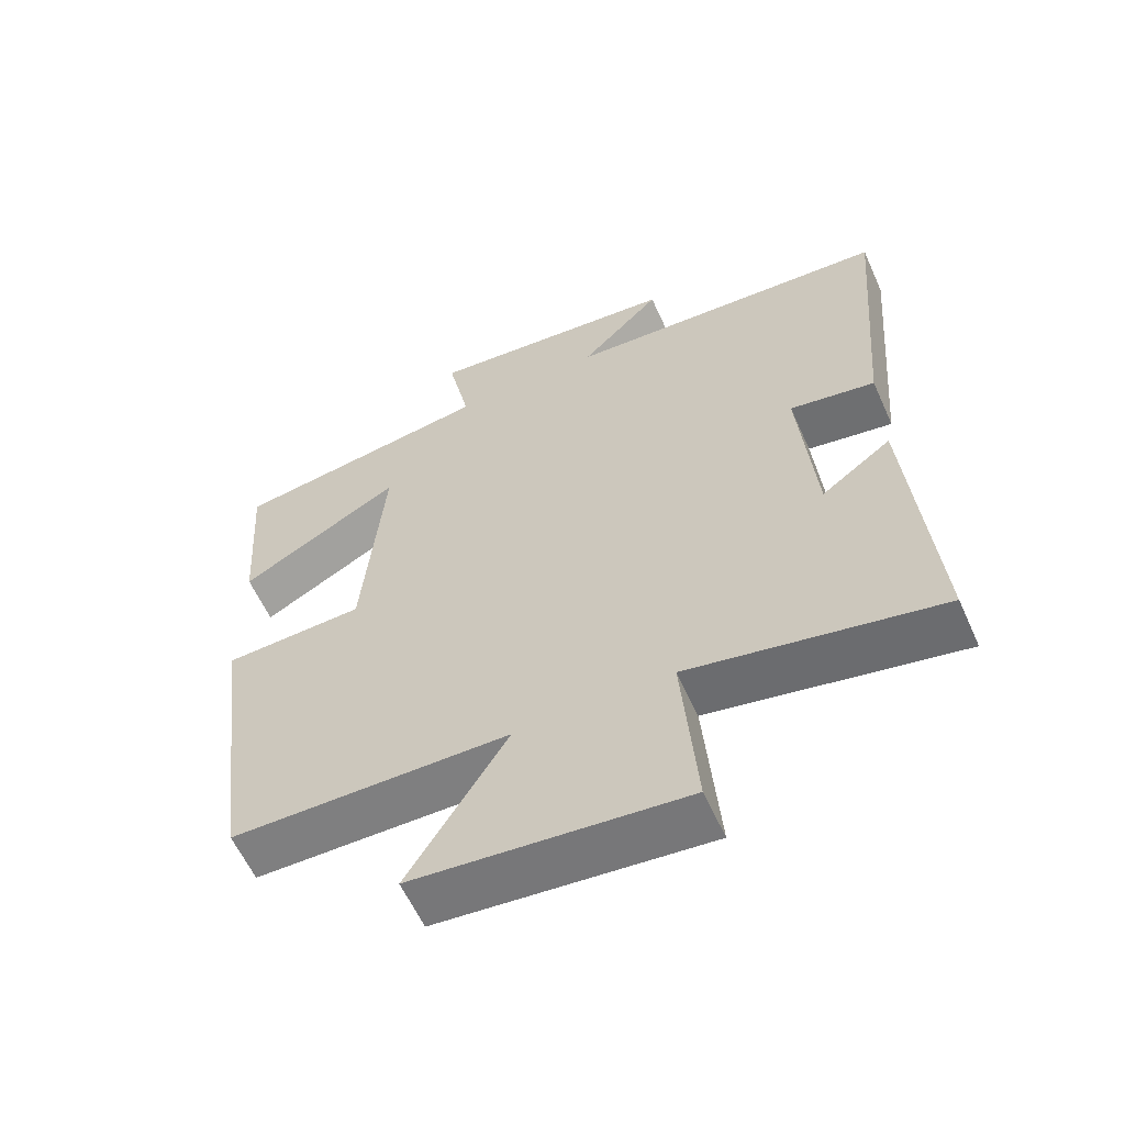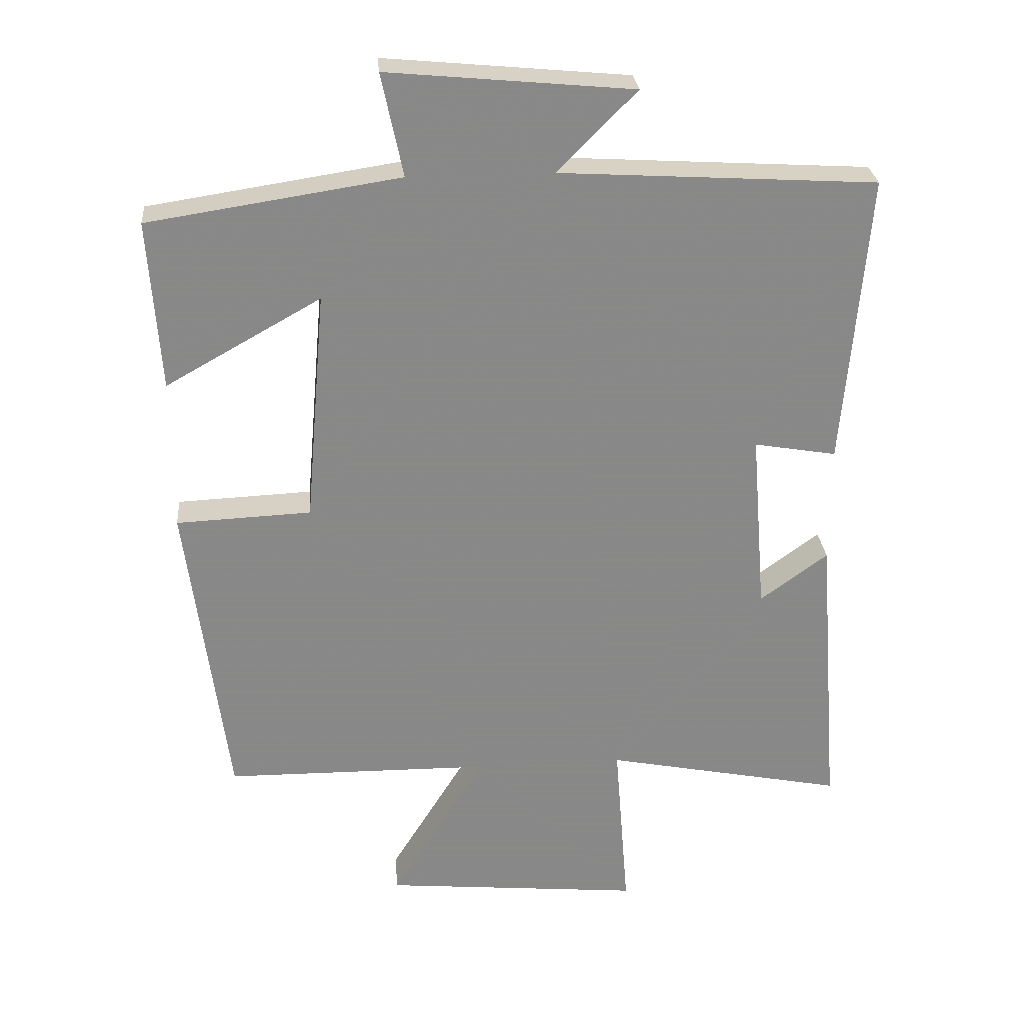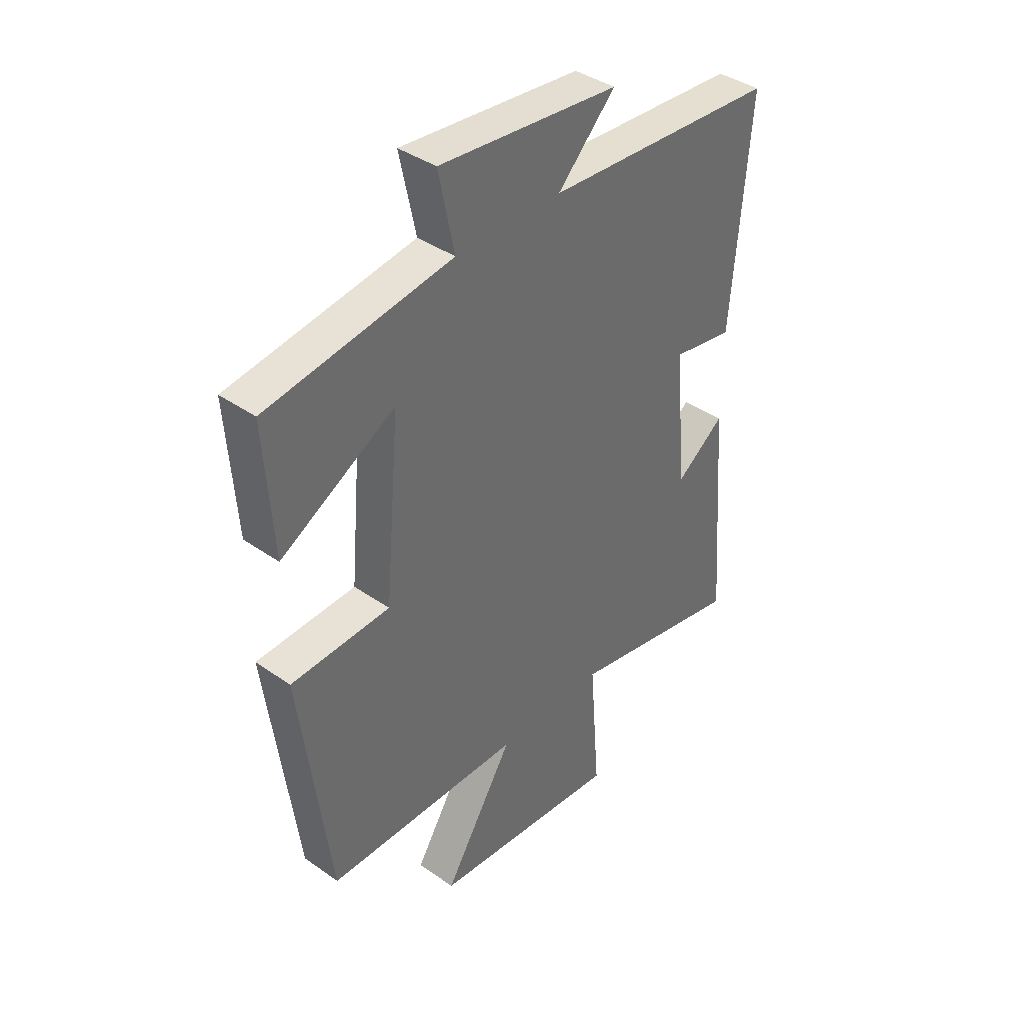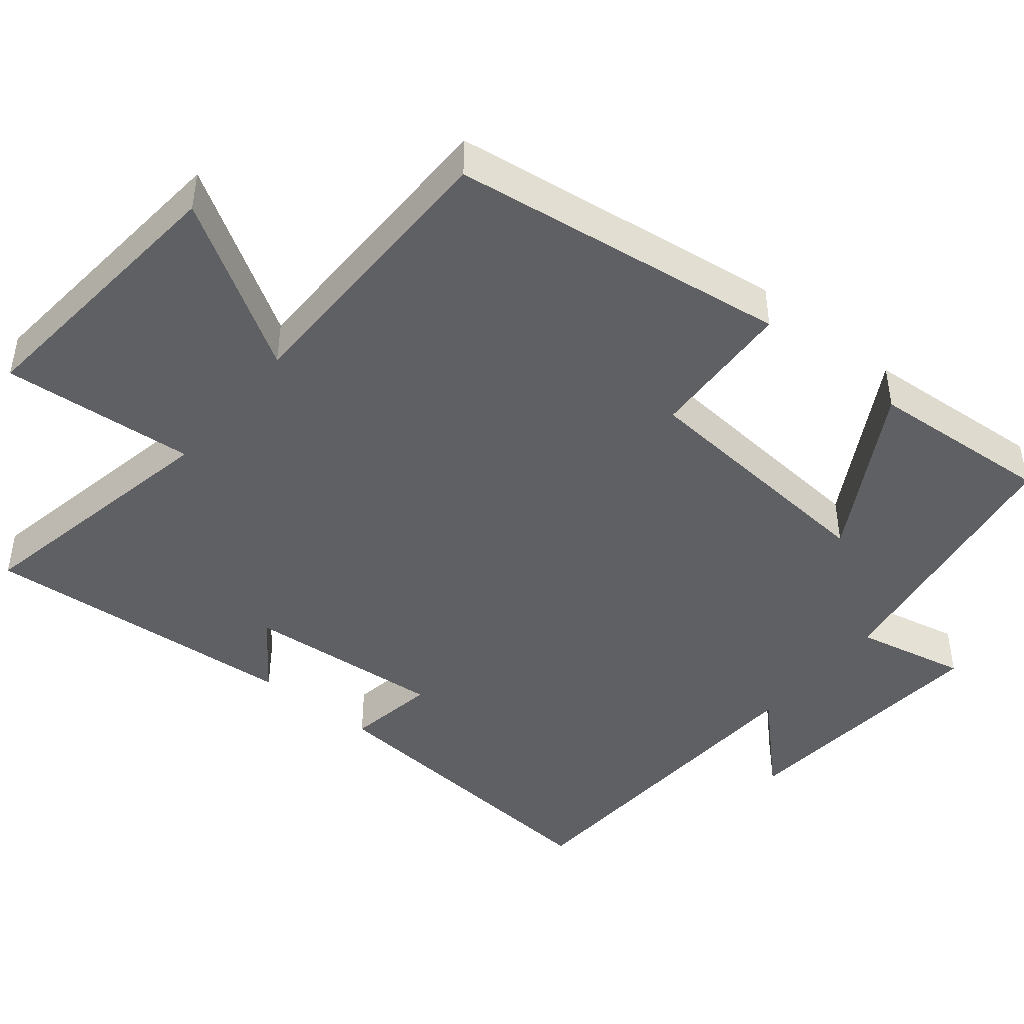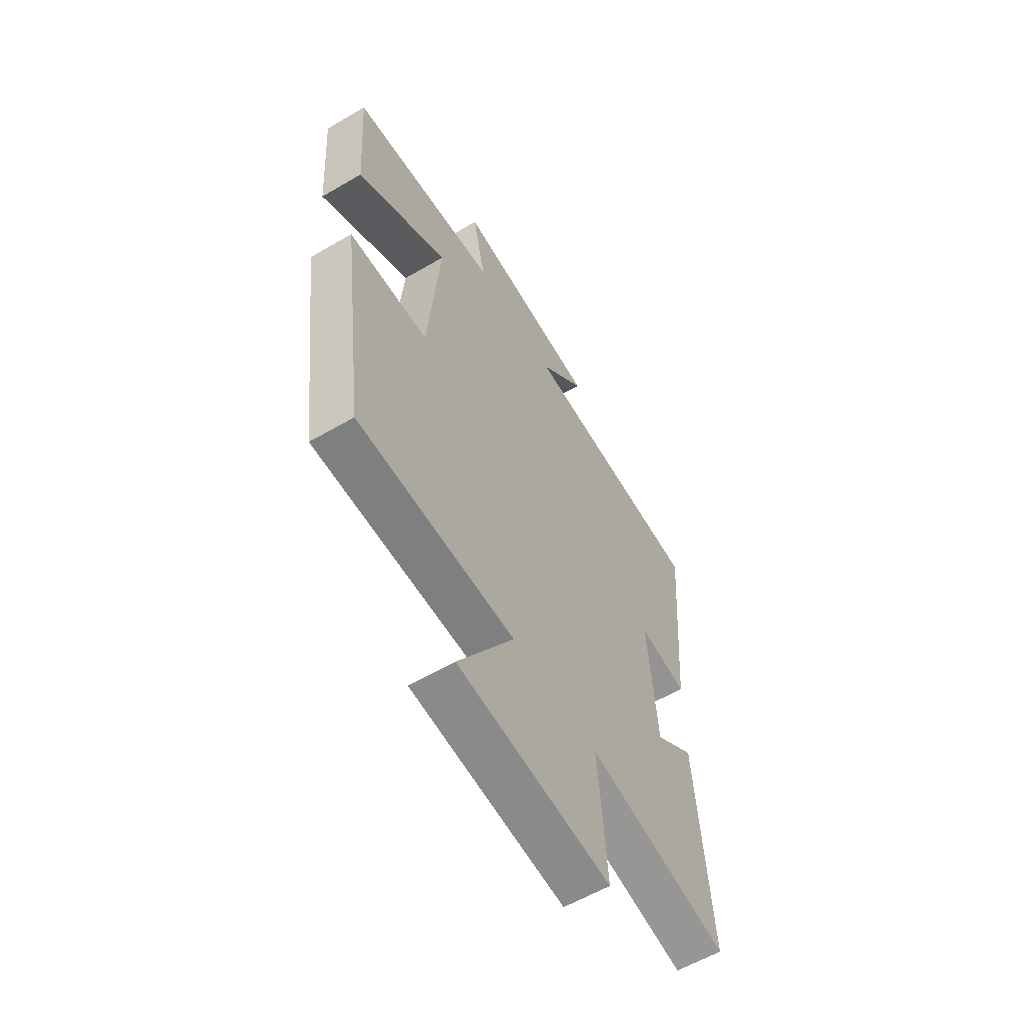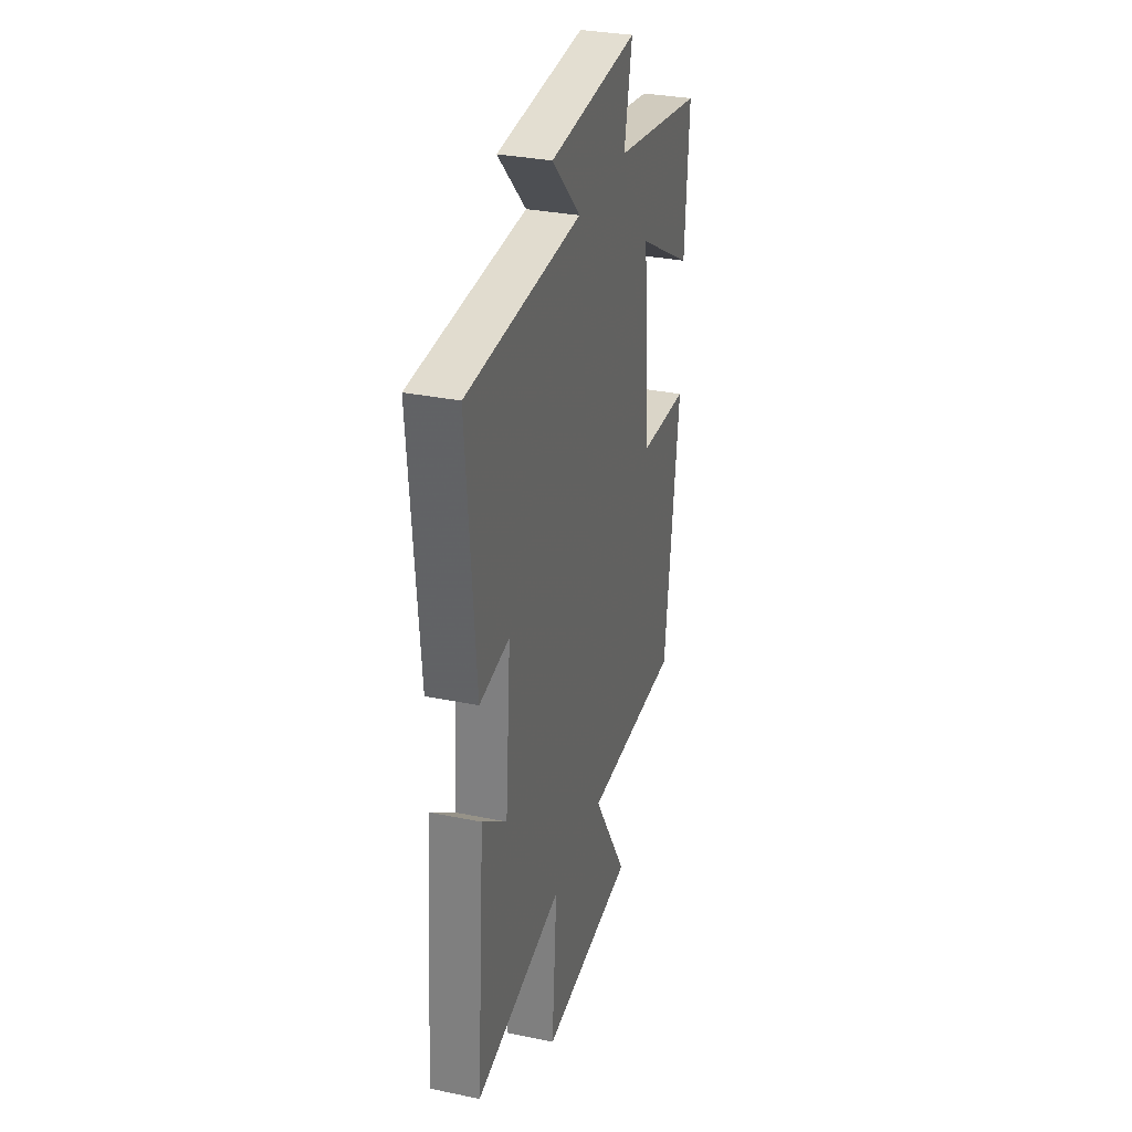
<metadata>
{"format":"obj","ext":"obj","renderer":"f3d","projection":"perspective","resolution":1024,"background":"white","views":[{"elev":-60.0,"azim":24.2,"up":"+Z"},{"elev":27.4,"azim":-4.9,"up":"+Z"},{"elev":39.4,"azim":-48.8,"up":"+Z"},{"elev":-45.0,"azim":-128.9,"up":"+Y"},{"elev":-59.2,"azim":-59.0,"up":"+Z"},{"elev":31.4,"azim":106.4,"up":"+Z"}]}
</metadata>
<code>
v 0.534 0.07 -0.571
v 0.178 0.07 -0.5
v 0.199 0.07 -0.764
v -0.185 0.07 -0.728
v -0.044 0.07 -0.5
v -0.44 0.07 -0.496
v -0.5 0.07 -0.034
v -0.3 0.07 -0.025
v -0.27 0.07 0.321
v -0.5 0.07 0.192
v -0.517 0.07 0.443
v -0.145 0.07 0.5
v -0.177 0.07 0.652
v 0.185 0.07 0.618
v 0.069 0.07 0.5
v 0.536 0.07 0.472
v 0.5 0.07 0.04
v 0.378 0.07 0.061
v 0.4 0.07 -0.209
v 0.5 0.07 -0.136
v 0.534 0 -0.571
v 0.178 0 -0.5
v 0.199 0 -0.764
v -0.185 0 -0.728
v -0.044 0 -0.5
v -0.44 0 -0.496
v -0.5 0 -0.034
v -0.3 0 -0.025
v -0.27 0 0.321
v -0.5 0 0.192
v -0.517 0 0.443
v -0.145 0 0.5
v -0.177 0 0.652
v 0.185 0 0.618
v 0.069 0 0.5
v 0.536 0 0.472
v 0.5 0 0.04
v 0.378 0 0.061
v 0.4 0 -0.209
v 0.5 0 -0.136
f 19 20 1 2
f 18 19 2
f 15 16 17 18
f 15 18 2
f 12 13 14 15
f 9 10 11 12
f 8 9 12 15
f 5 6 7 8
f 5 8 15 2
f 2 3 4 5
f 22 21 40 39
f 22 39 38
f 38 37 36 35
f 22 38 35
f 35 34 33 32
f 32 31 30 29
f 35 32 29 28
f 28 27 26 25
f 22 35 28 25
f 25 24 23 22
f 1 21 22 2
f 2 22 23 3
f 3 23 24 4
f 4 24 25 5
f 5 25 26 6
f 6 26 27 7
f 7 27 28 8
f 8 28 29 9
f 9 29 30 10
f 10 30 31 11
f 11 31 32 12
f 12 32 33 13
f 13 33 34 14
f 14 34 35 15
f 15 35 36 16
f 16 36 37 17
f 17 37 38 18
f 18 38 39 19
f 19 39 40 20
f 20 40 21 1

</code>
